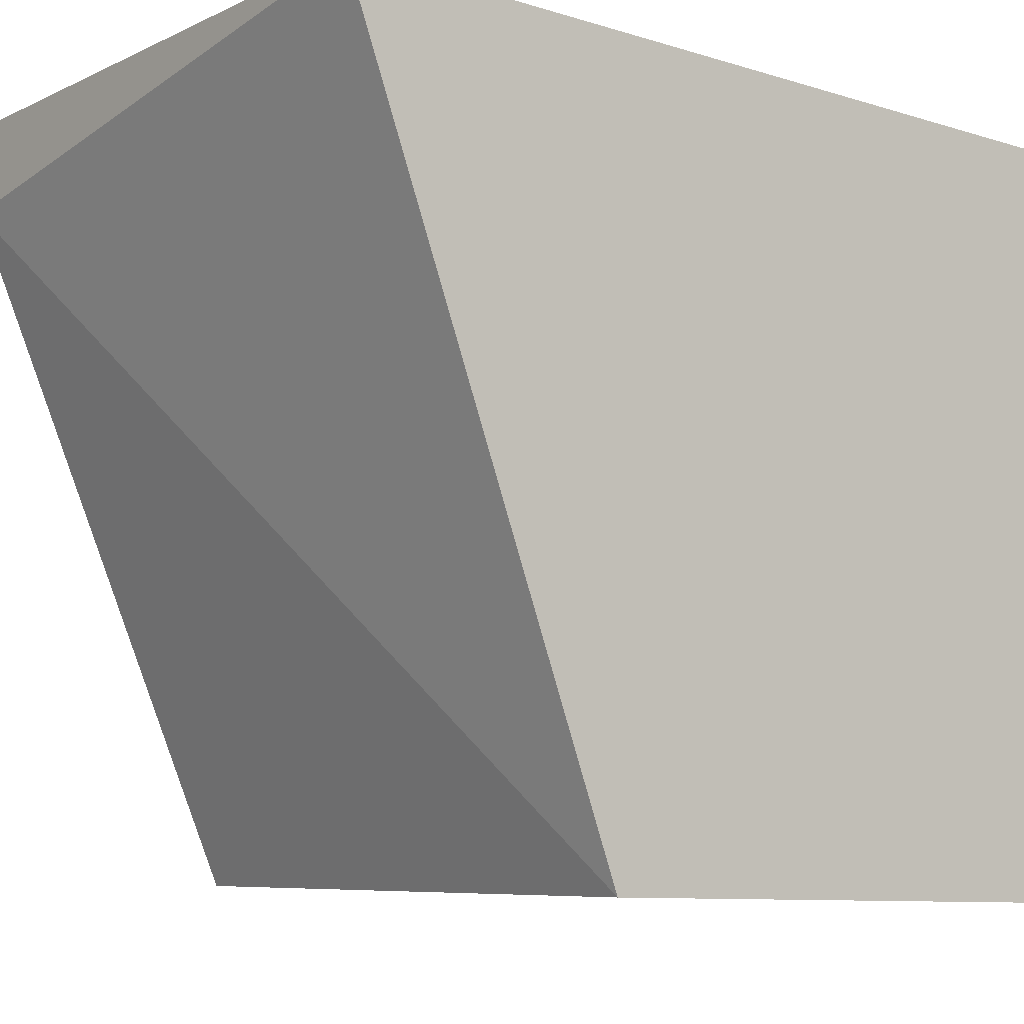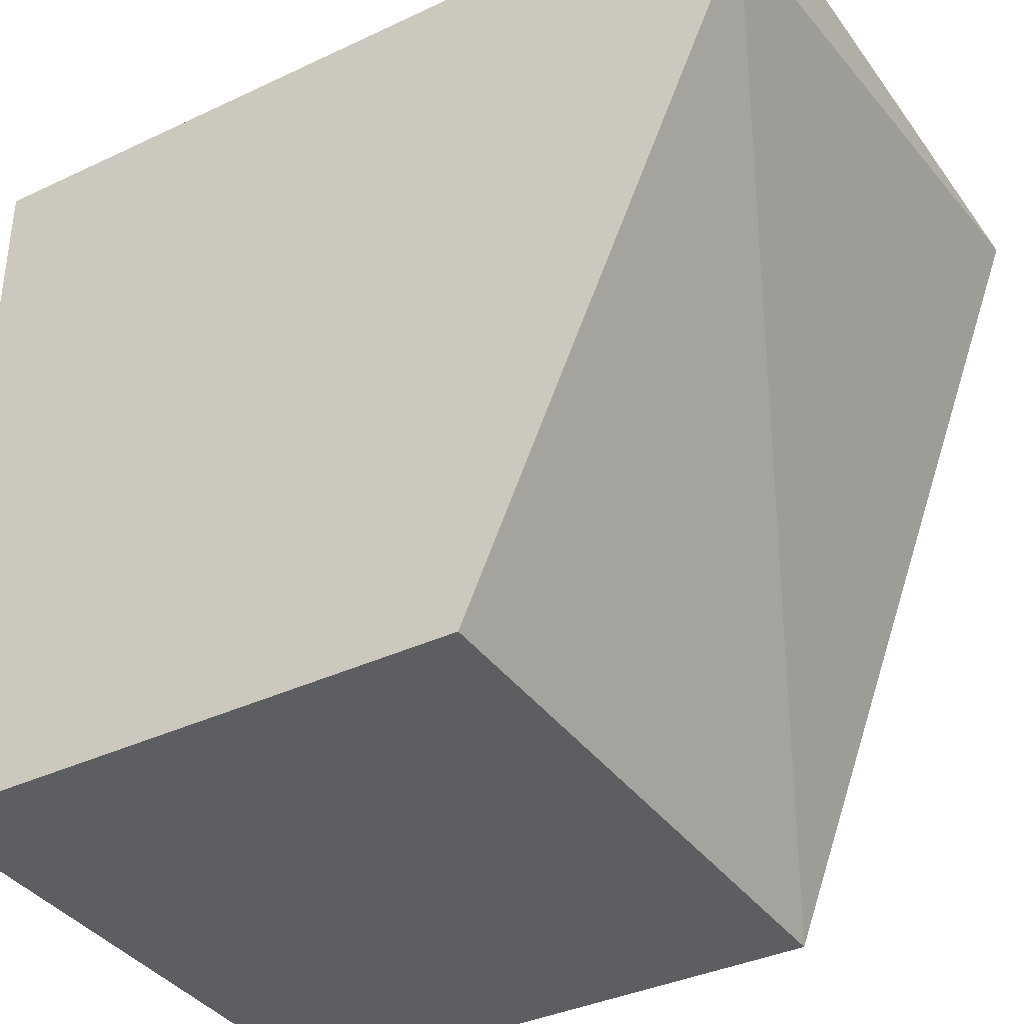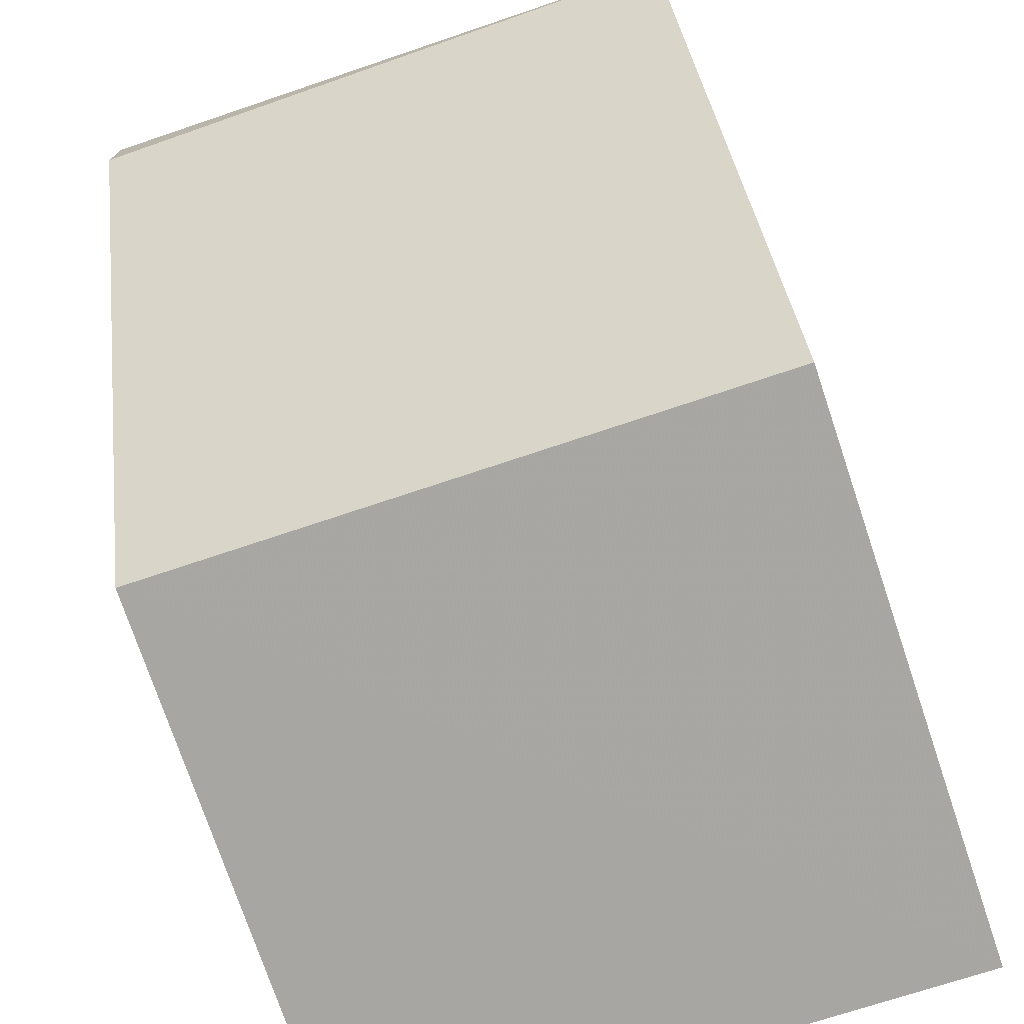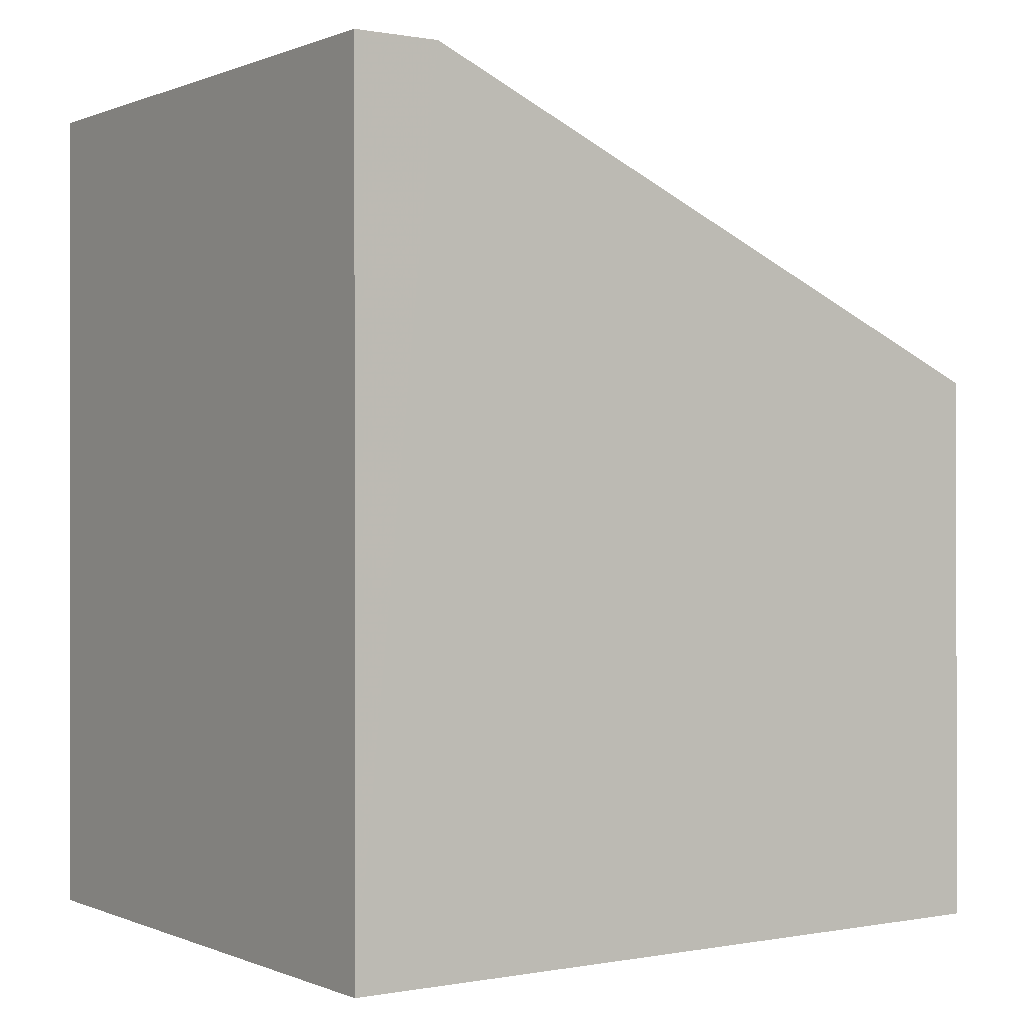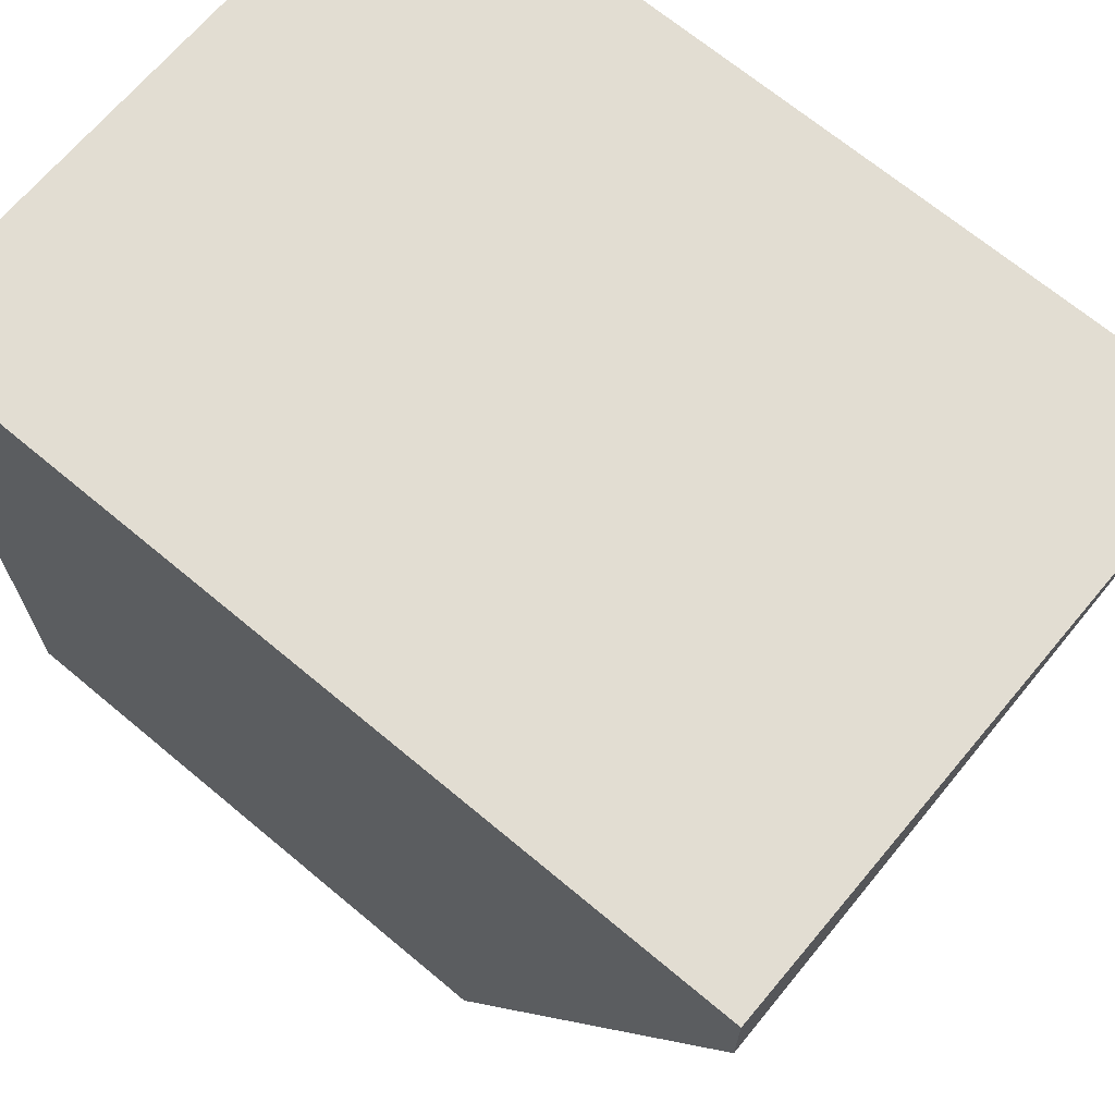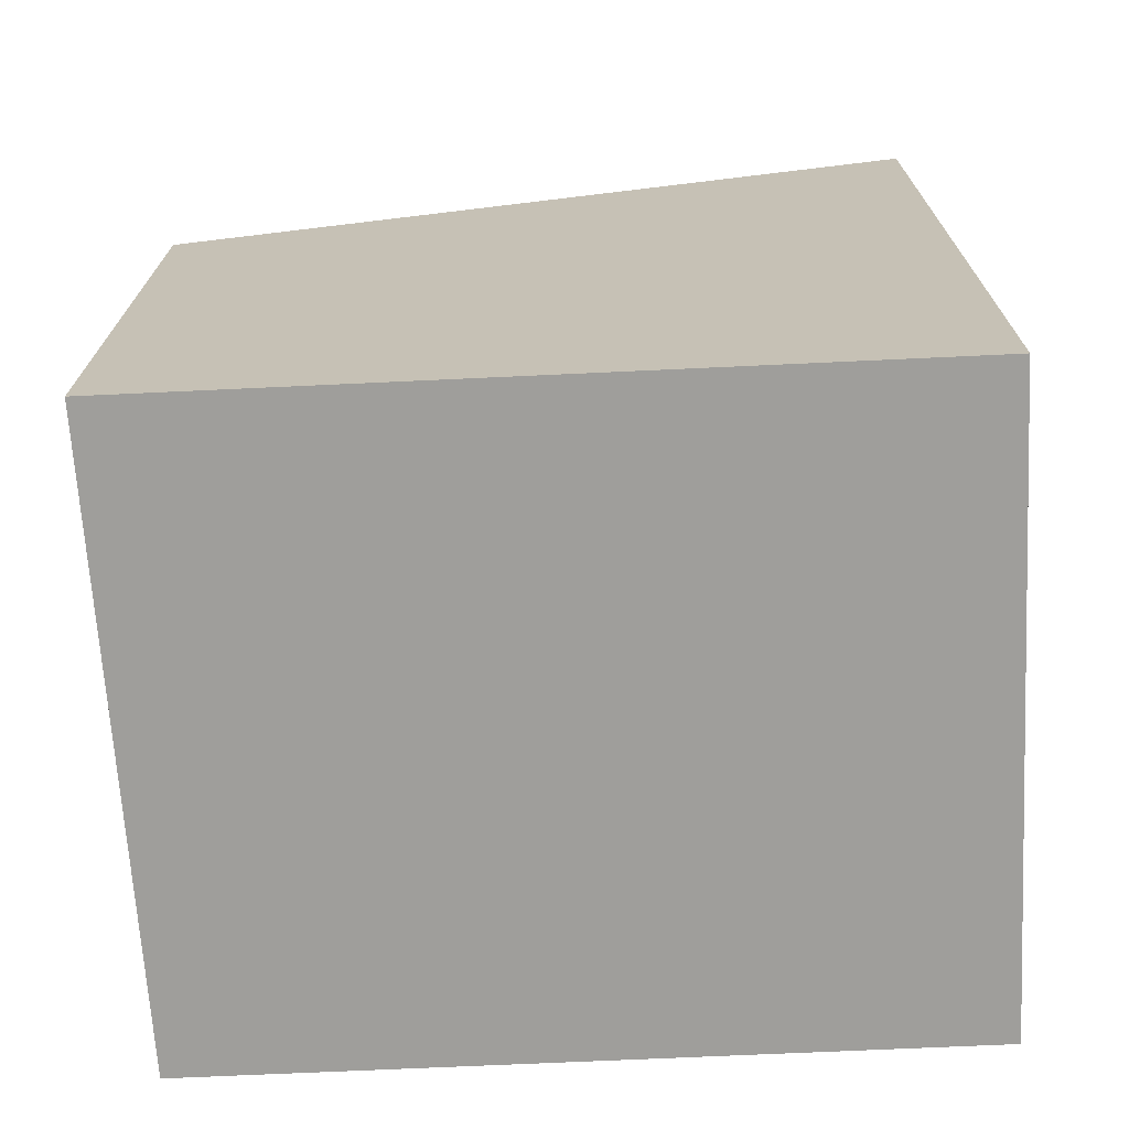
<metadata>
{"format":"obj","ext":"obj","renderer":"f3d","projection":"perspective","resolution":1024,"background":"white","views":[{"elev":-8.9,"azim":50.5,"up":"+Y"},{"elev":-36.3,"azim":-58.5,"up":"+Y"},{"elev":-74.7,"azim":18.6,"up":"+Y"},{"elev":0.2,"azim":-124.5,"up":"+Z"},{"elev":68.2,"azim":-50.0,"up":"+Y"},{"elev":-70.8,"azim":92.7,"up":"+Z"}]}
</metadata>
<code>
v -0.05817 0.001566 -0.002299
v -0.05816 -0.009046 -0.006348
v -0.05817 0.001566 -0.0143
v -0.06679 0.001566 -0.0143
v -0.06679 0.0003354 -0.002299
v -0.05816 -0.009092 -0.0143
v -0.06679 0.001566 -0.002299
v -0.06677 -0.008891 -0.0143
v -0.06677 -0.008846 -0.006369
f 1 2 3
f 5 2 1
f 6 3 2
f 6 4 3
f 7 5 1
f 7 4 5
f 7 1 3
f 7 3 4
f 8 5 4
f 8 4 6
f 9 8 6
f 9 6 2
f 9 2 5
f 9 5 8

</code>
